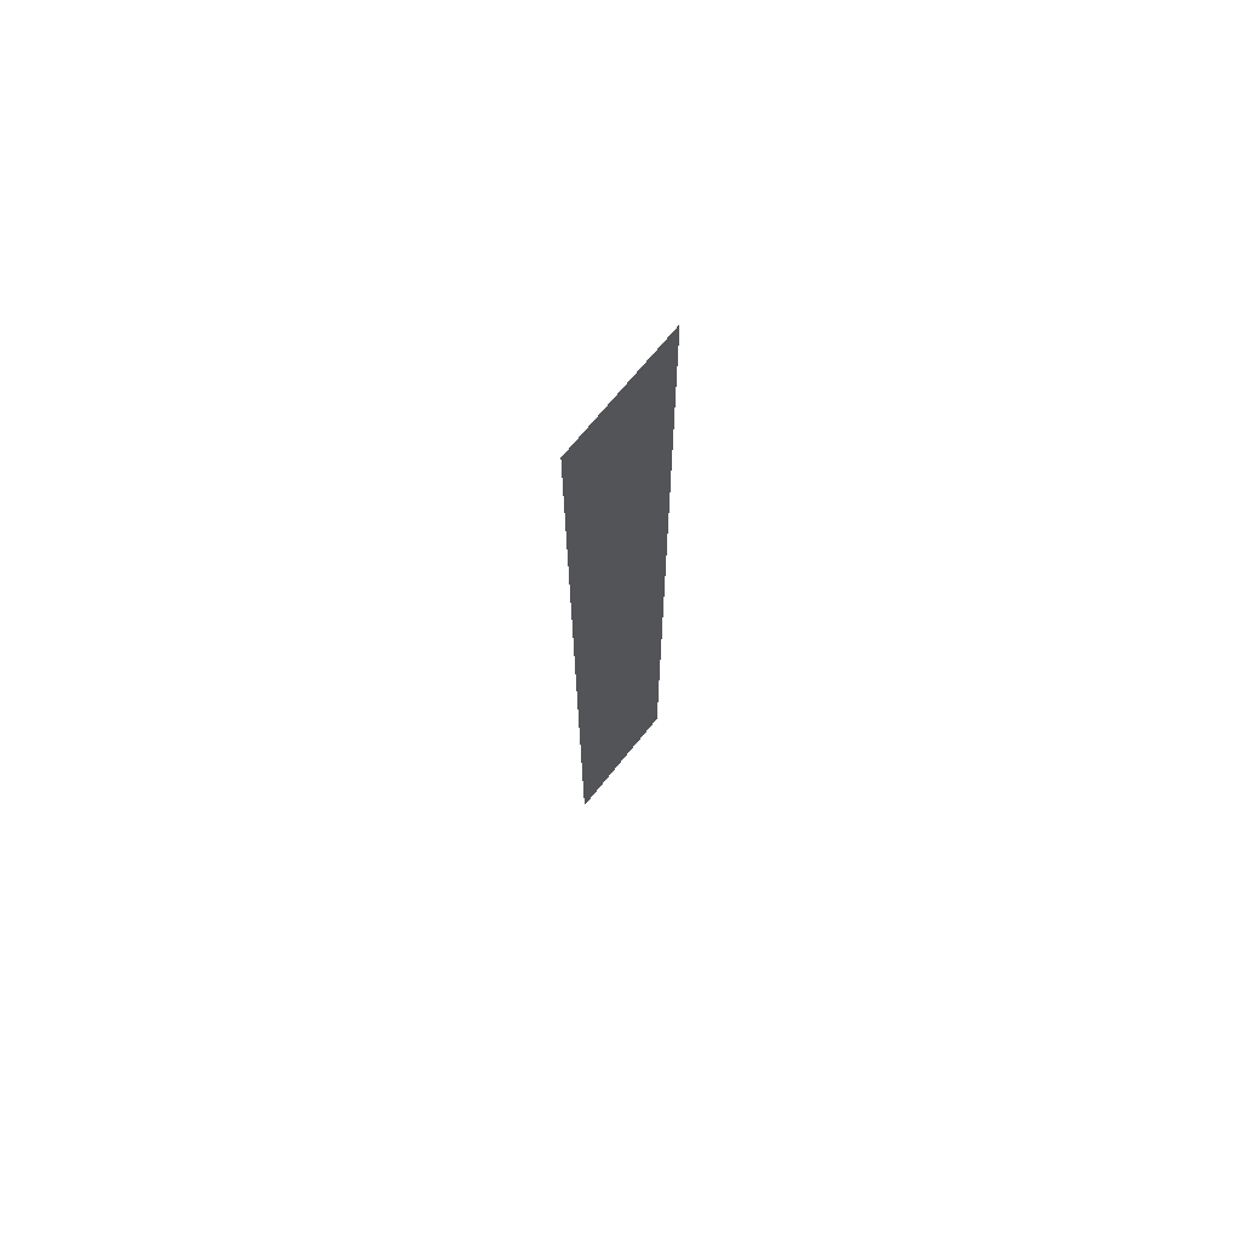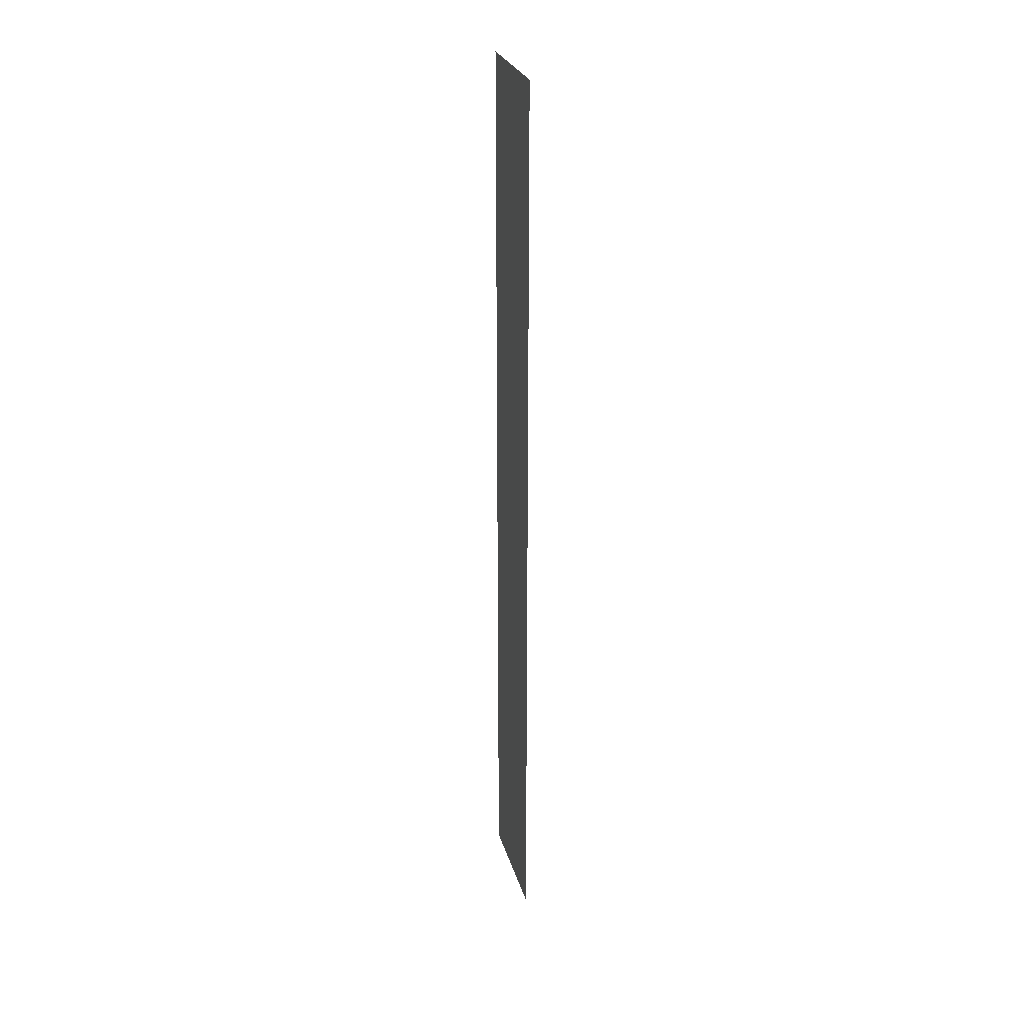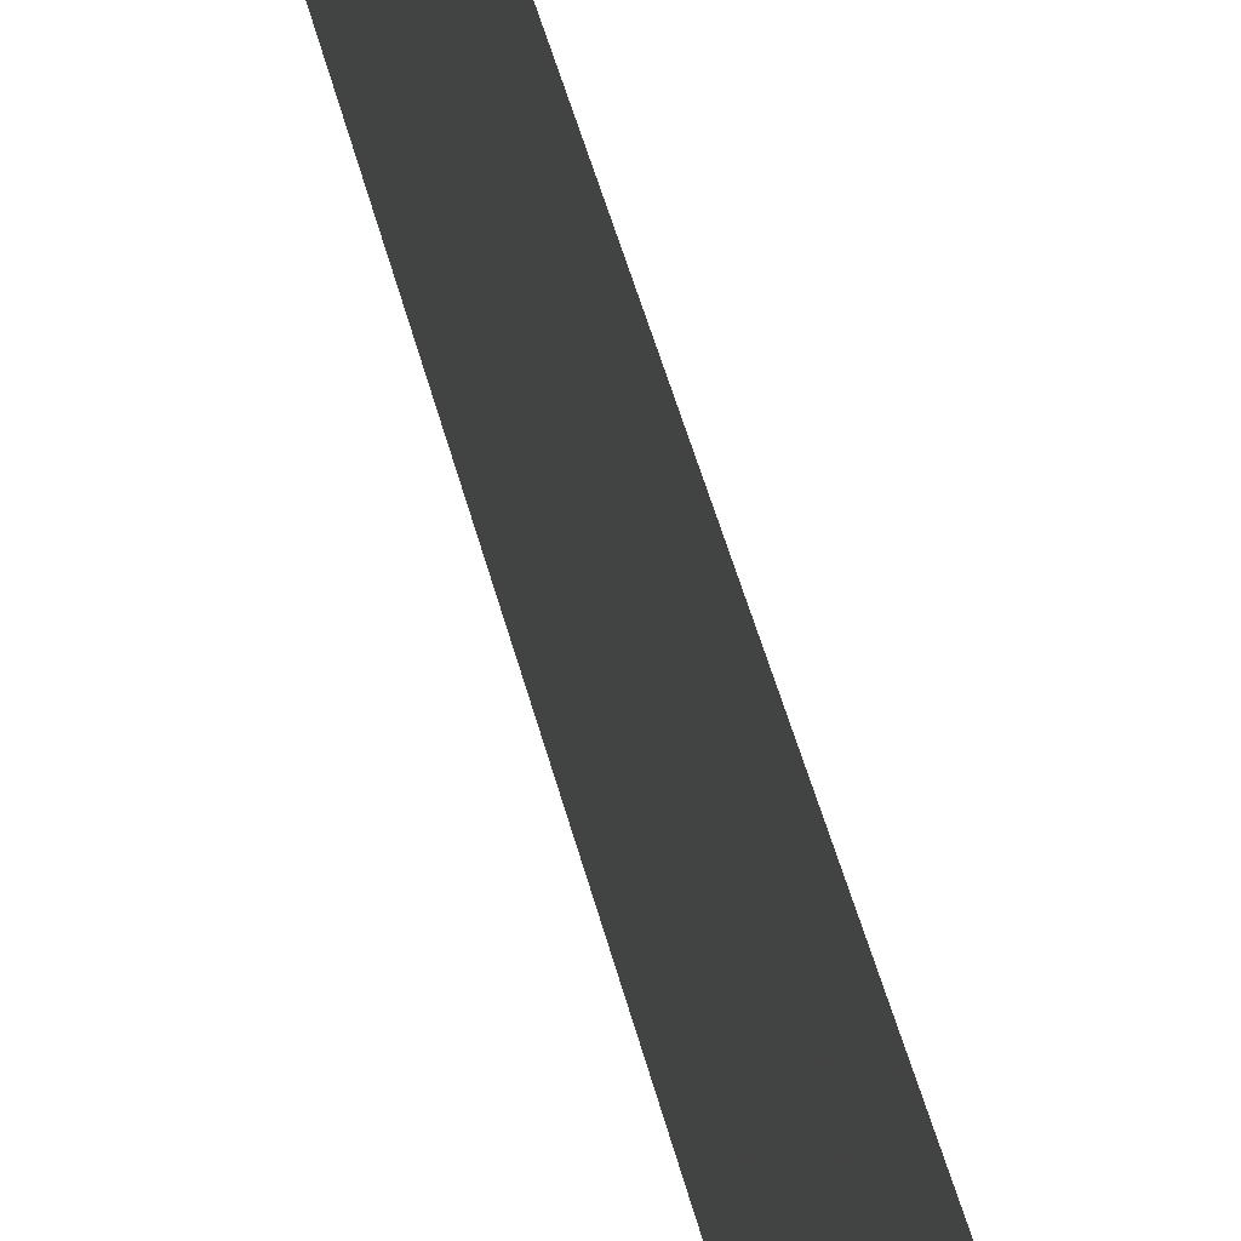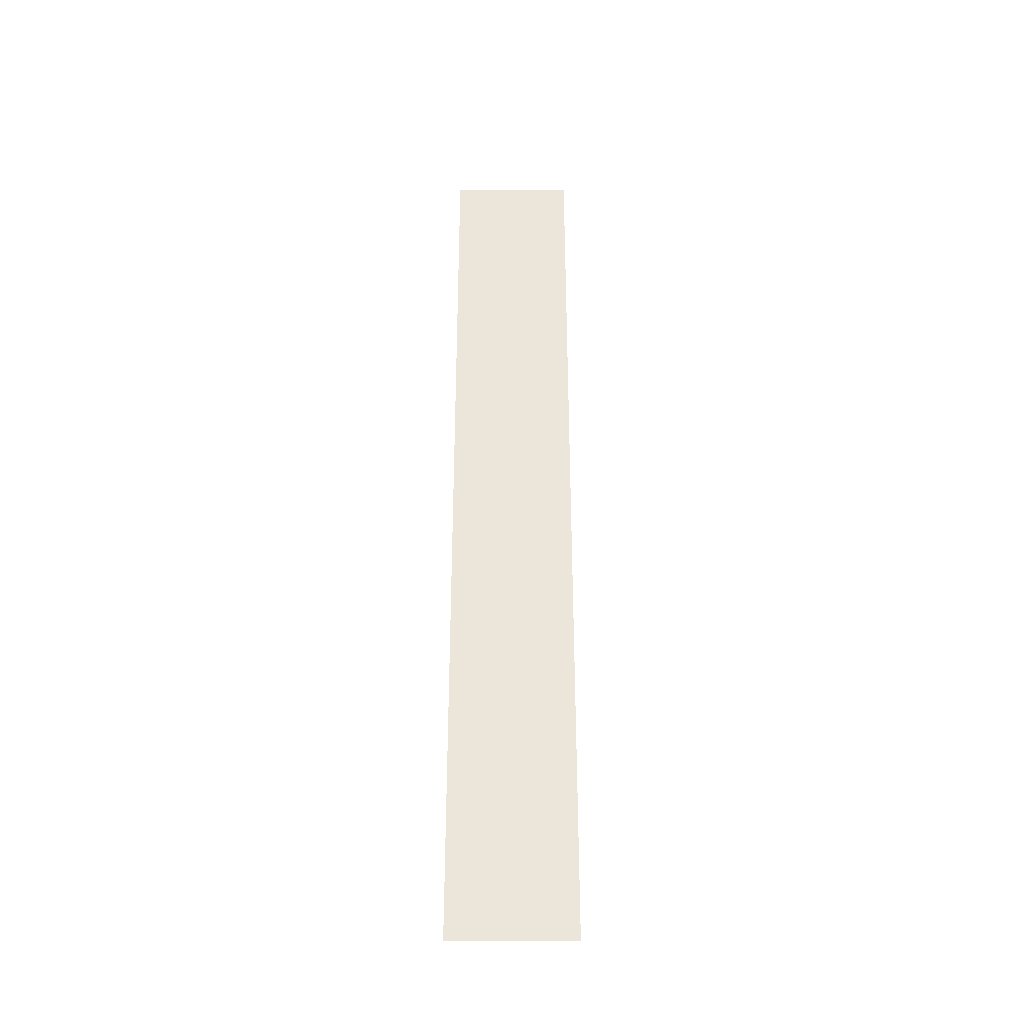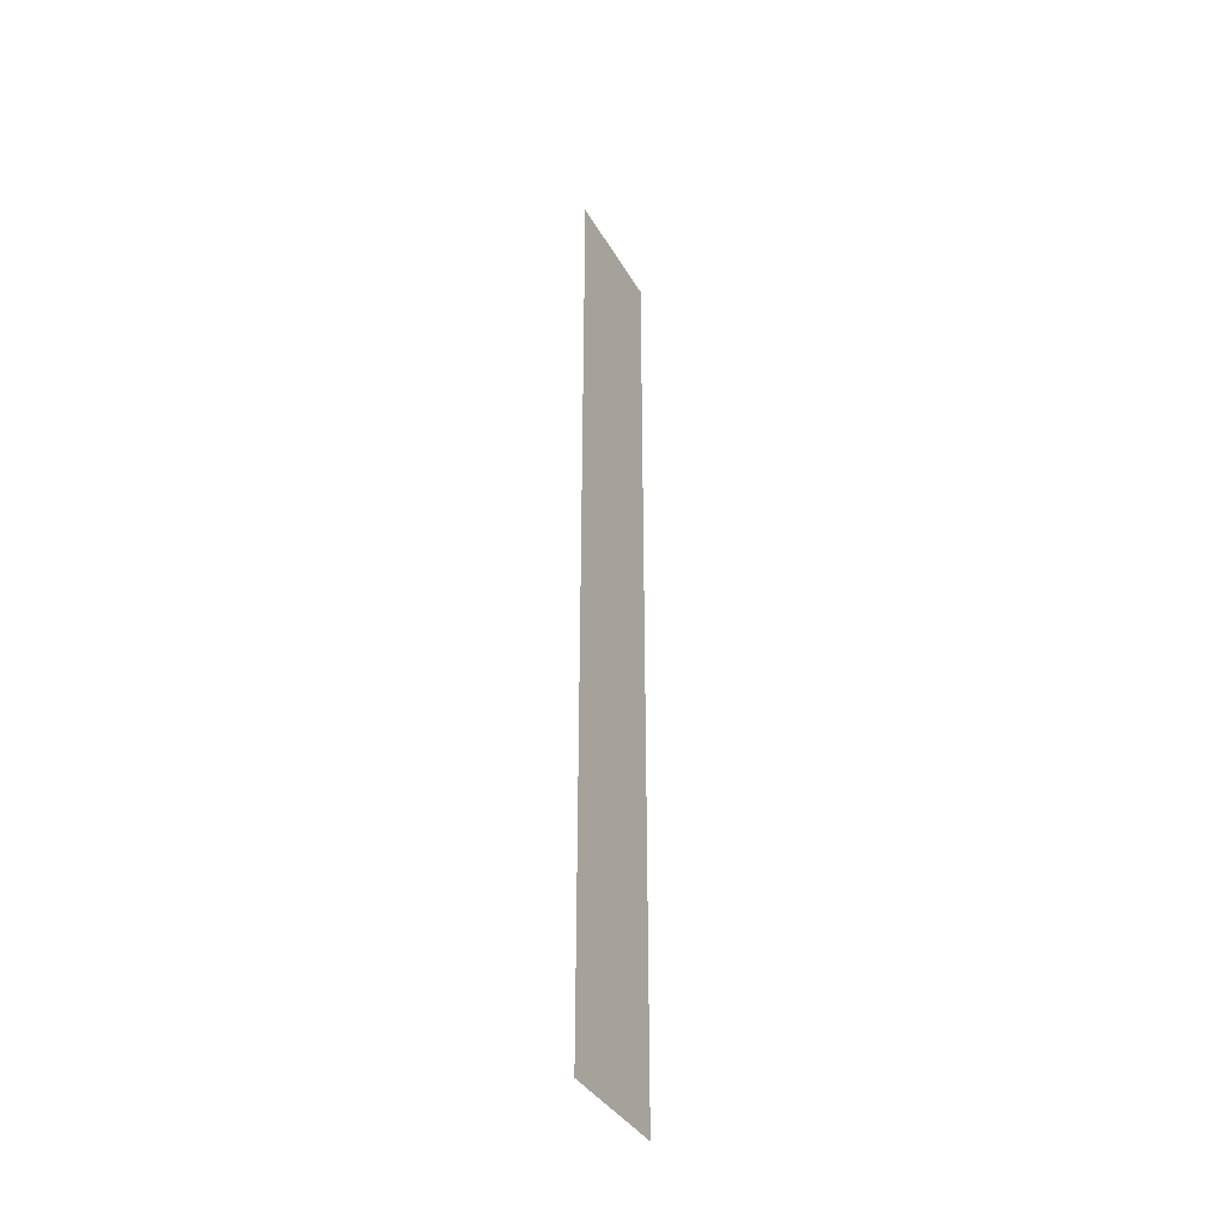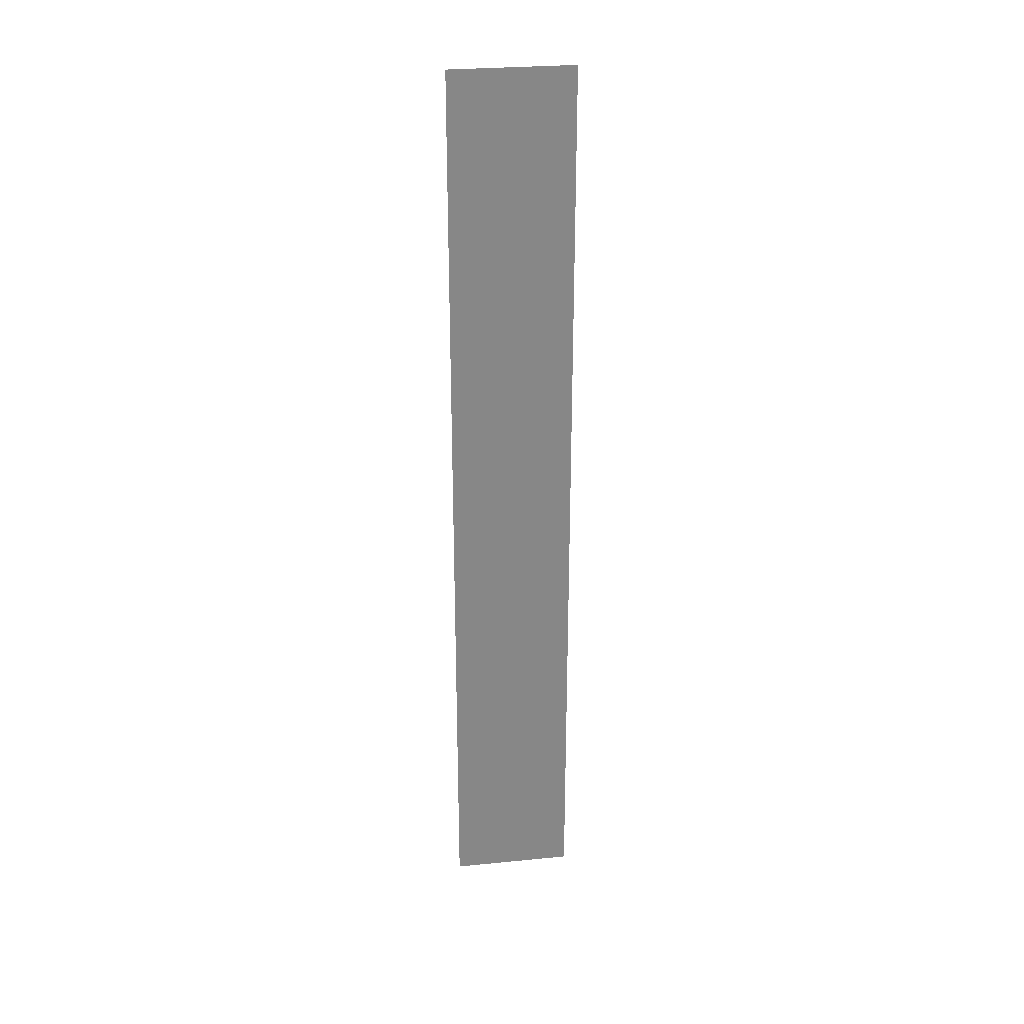
<metadata>
{"format":"obj","ext":"obj","renderer":"f3d","projection":"perspective","resolution":1024,"background":"white","views":[{"elev":71.0,"azim":-141.0,"up":"+Y"},{"elev":26.8,"azim":165.2,"up":"+Y"},{"elev":30.2,"azim":-9.6,"up":"+Z"},{"elev":-33.8,"azim":-89.7,"up":"+Y"},{"elev":-37.9,"azim":26.9,"up":"+Y"},{"elev":27.9,"azim":81.5,"up":"+Y"}]}
</metadata>
<code>
v 4506 -51.2 -1434
v 4506 -51.2 -1446
v 4506 44.8 -1446
v 4506 -51.2 -1434
v 4506 44.8 -1446
v 4506 44.8 -1434
f 1 2 3
f 4 5 6

</code>
